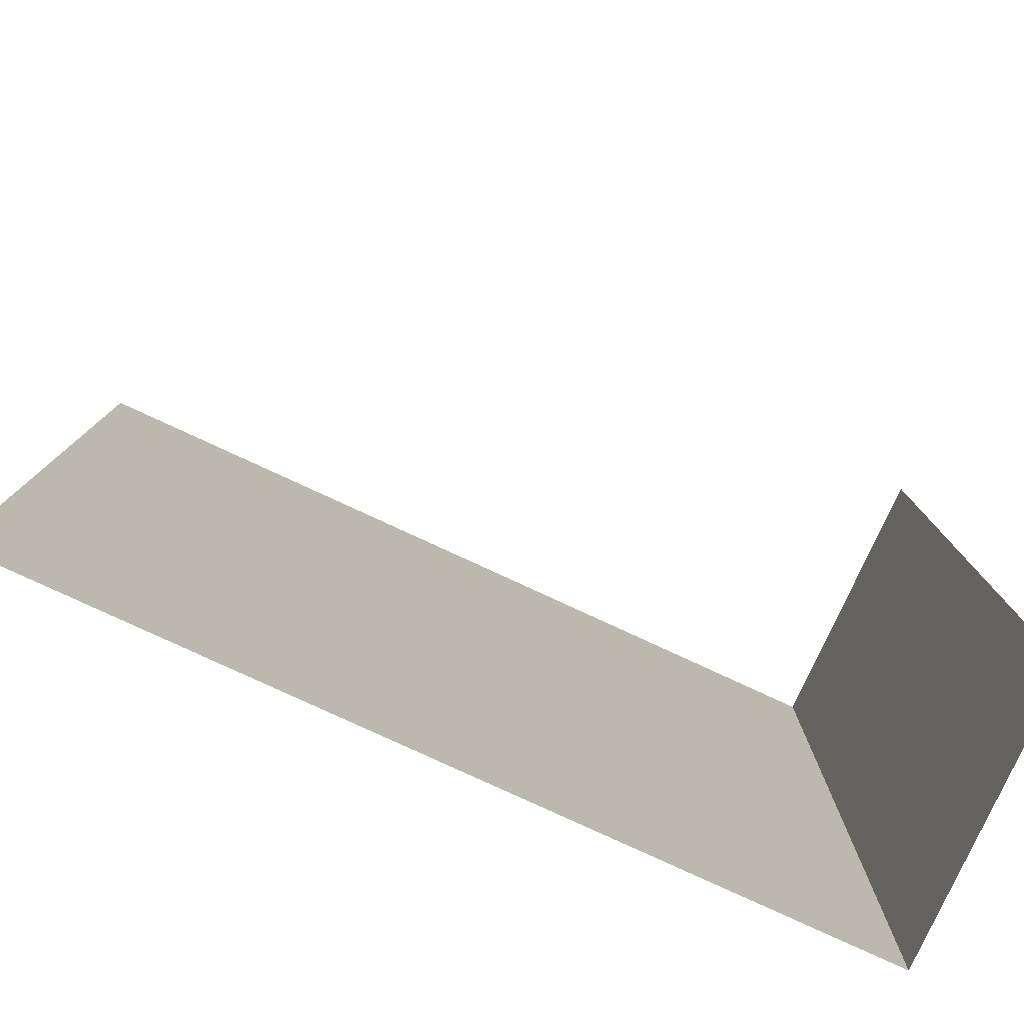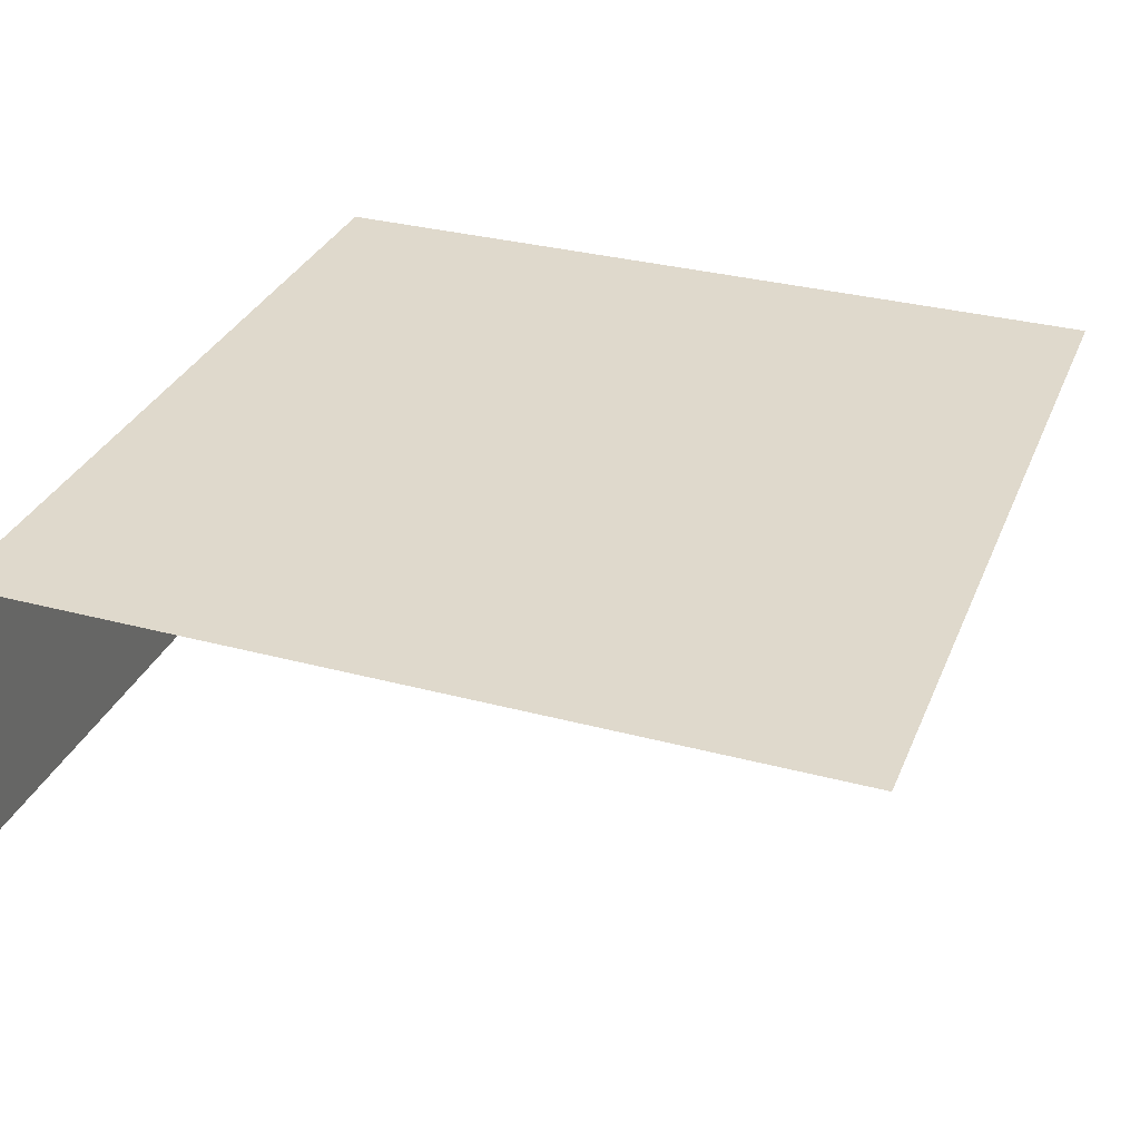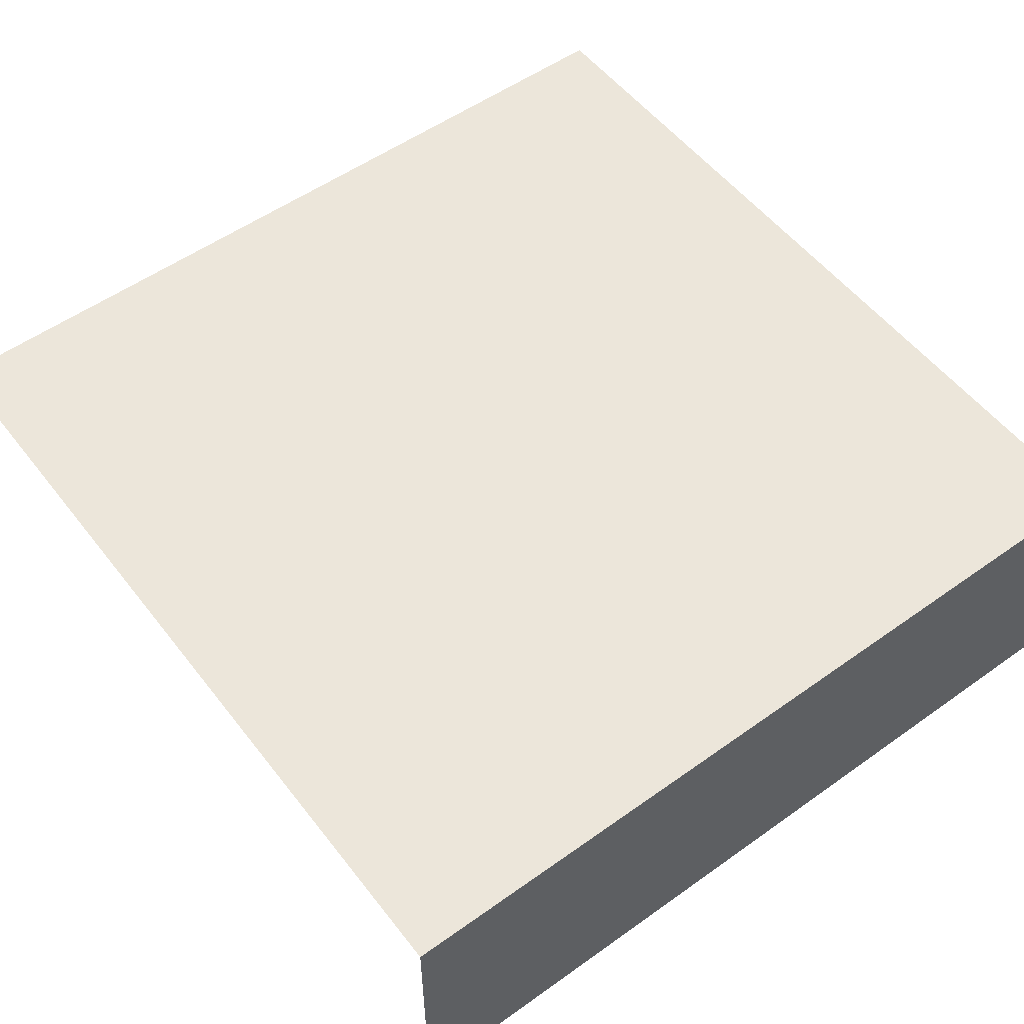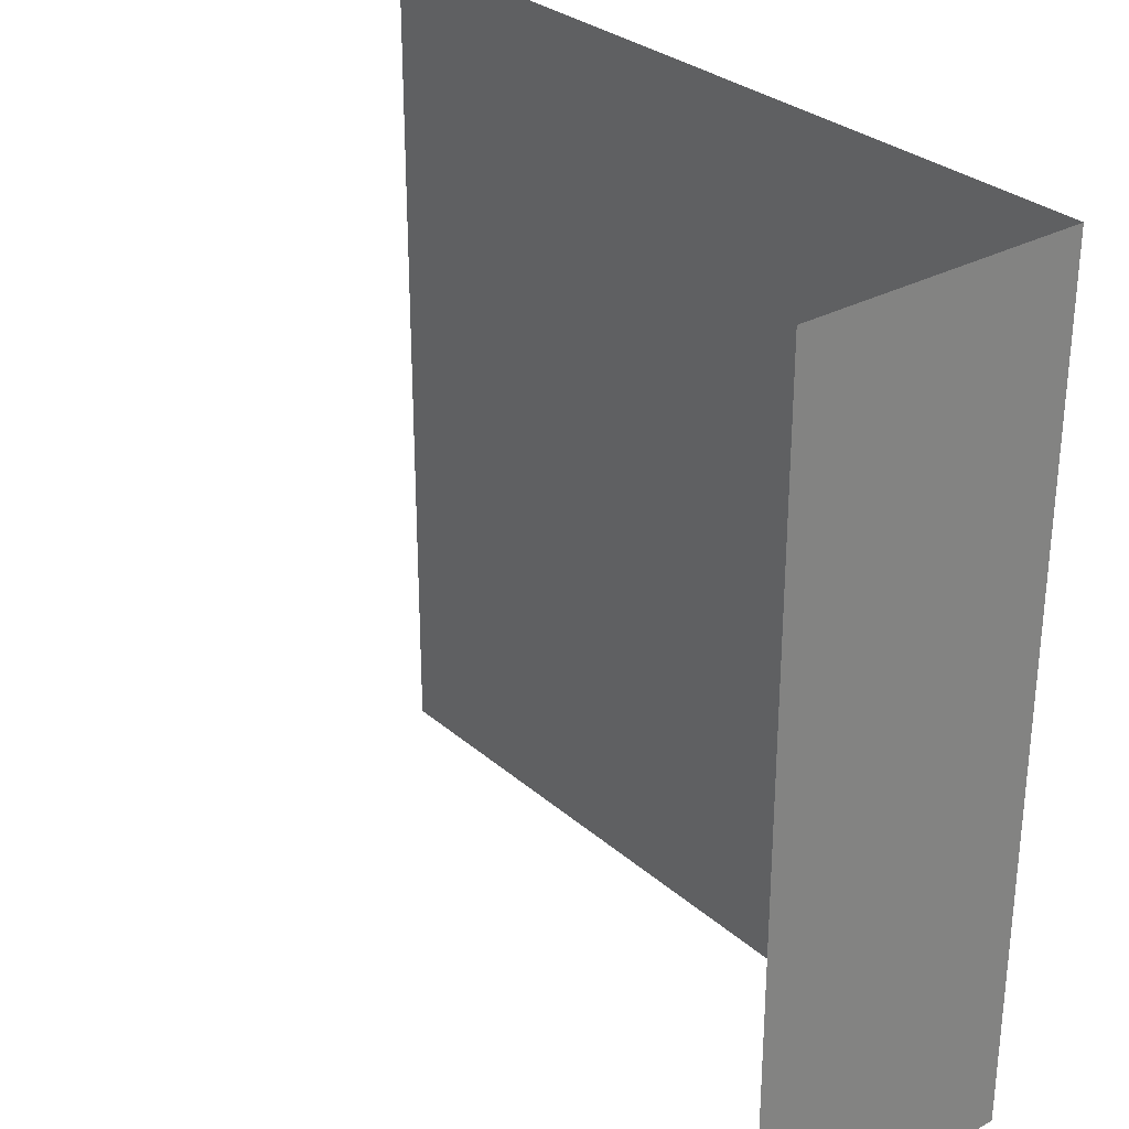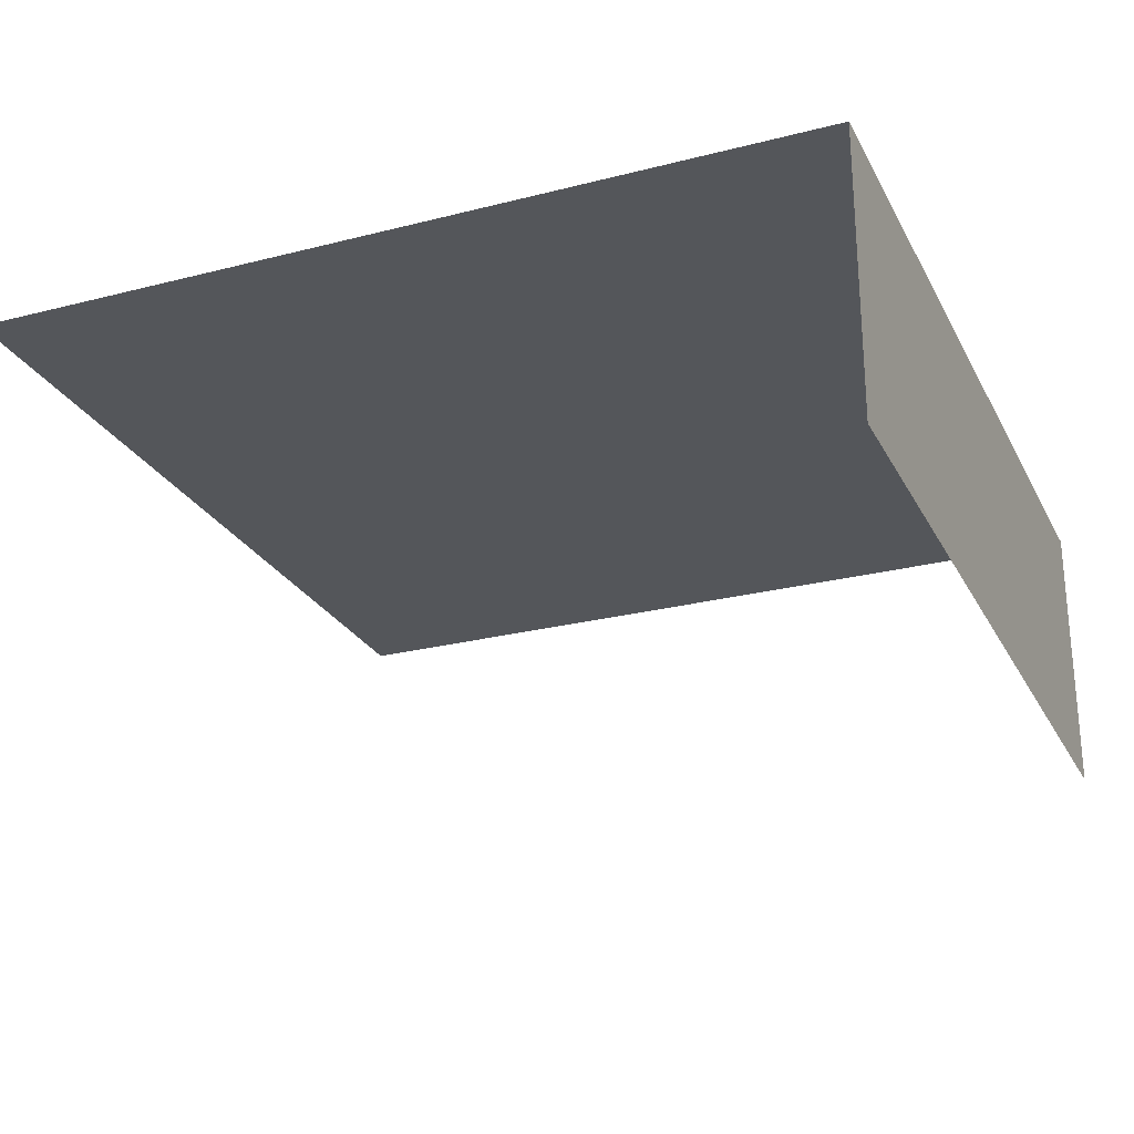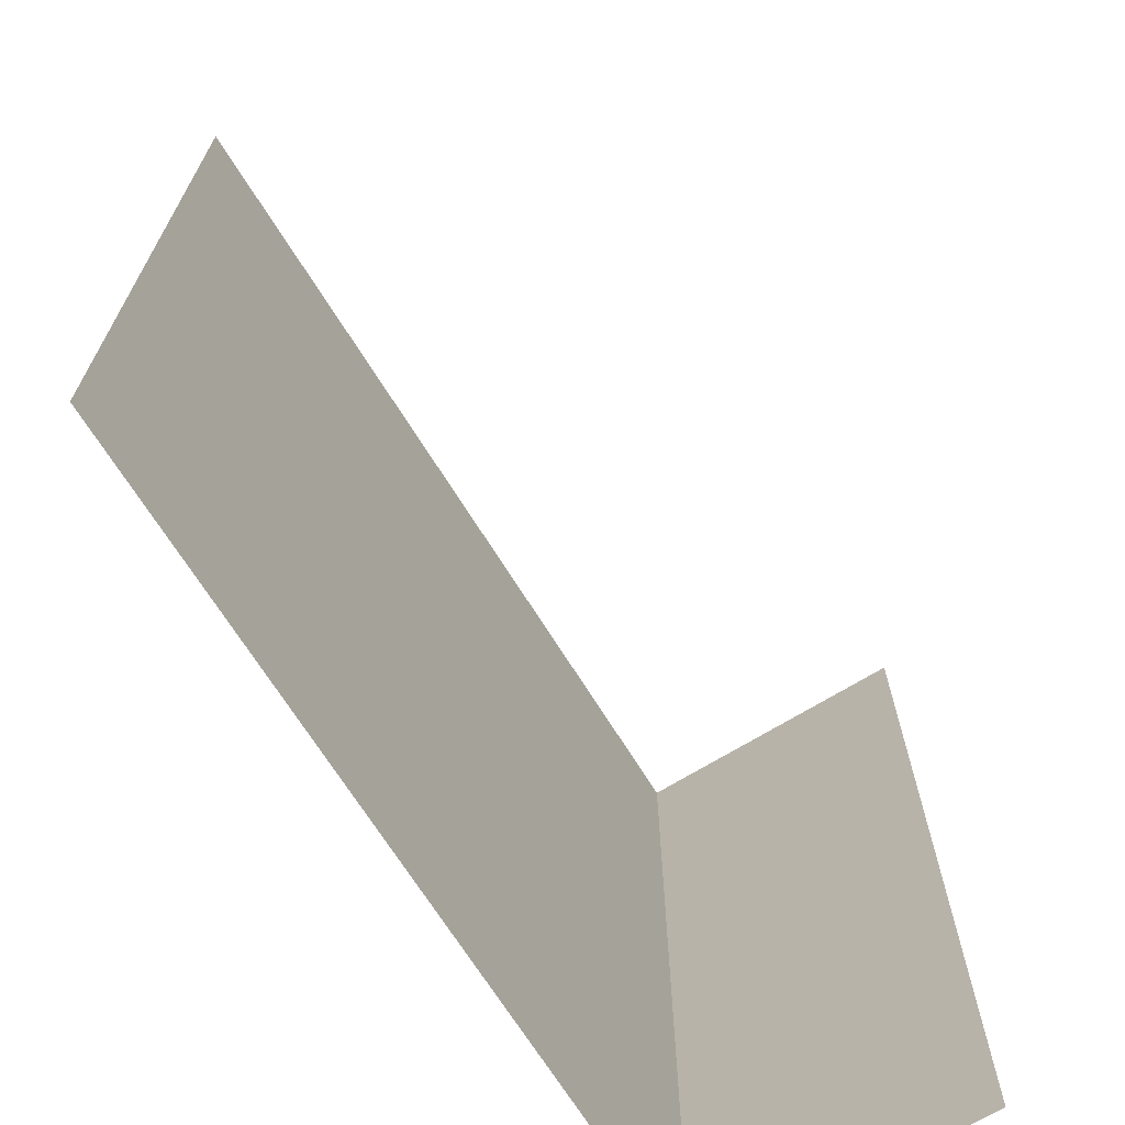
<metadata>
{"format":"obj","ext":"obj","renderer":"f3d","projection":"perspective","resolution":1024,"background":"white","views":[{"elev":-79.8,"azim":-24.8,"up":"+Z"},{"elev":32.3,"azim":-159.6,"up":"+Y"},{"elev":54.3,"azim":52.9,"up":"+Y"},{"elev":29.8,"azim":51.3,"up":"+Z"},{"elev":-25.5,"azim":22.3,"up":"+Y"},{"elev":-68.6,"azim":-58.3,"up":"+Z"}]}
</metadata>
<code>
o Default
v 0.5 0 0.5
v -0.5 0 0.5
v -0.5 0 -0.5
v 0.5 0 -0.5
v 0.5 0 1.5
v -0.5 0 1.5
v 1.5 0 1.5
v 0.5 0 1.5
v 0.5 0 0.5
v 1.5 0 0.5
v 0.5 0 -0.5
v 1.5 0 -0.5
v 0.5 0 -1.5
v 1.5 0 -1.5
v -0.5 0 -1.5
v 0.5 0 -1.5
v -0.5 0 -0.5
v -1.5 0 -0.5
v -1.5 0 -1.5
v -0.5 0 -1.5
v -0.5 0 0.5
v -1.5 0 0.5
v -0.5 0 1.5
v -1.5 0 1.5
v 1.5 -1 1.5
v 1.5 0 1.5
v 1.5 0 -1.5
v 1.5 -1 -1.5
g Scene
f 1 3 2
f 1 4 3
f 5 2 6
f 5 1 2
f 7 9 8
f 7 10 9
f 10 11 9
f 10 12 11
f 12 13 11
f 12 14 13
f 4 15 3
f 4 16 15
f 17 19 18
f 17 20 19
f 21 18 22
f 21 17 18
f 23 22 24
f 23 21 22
f 25 27 26
f 25 28 27

</code>
